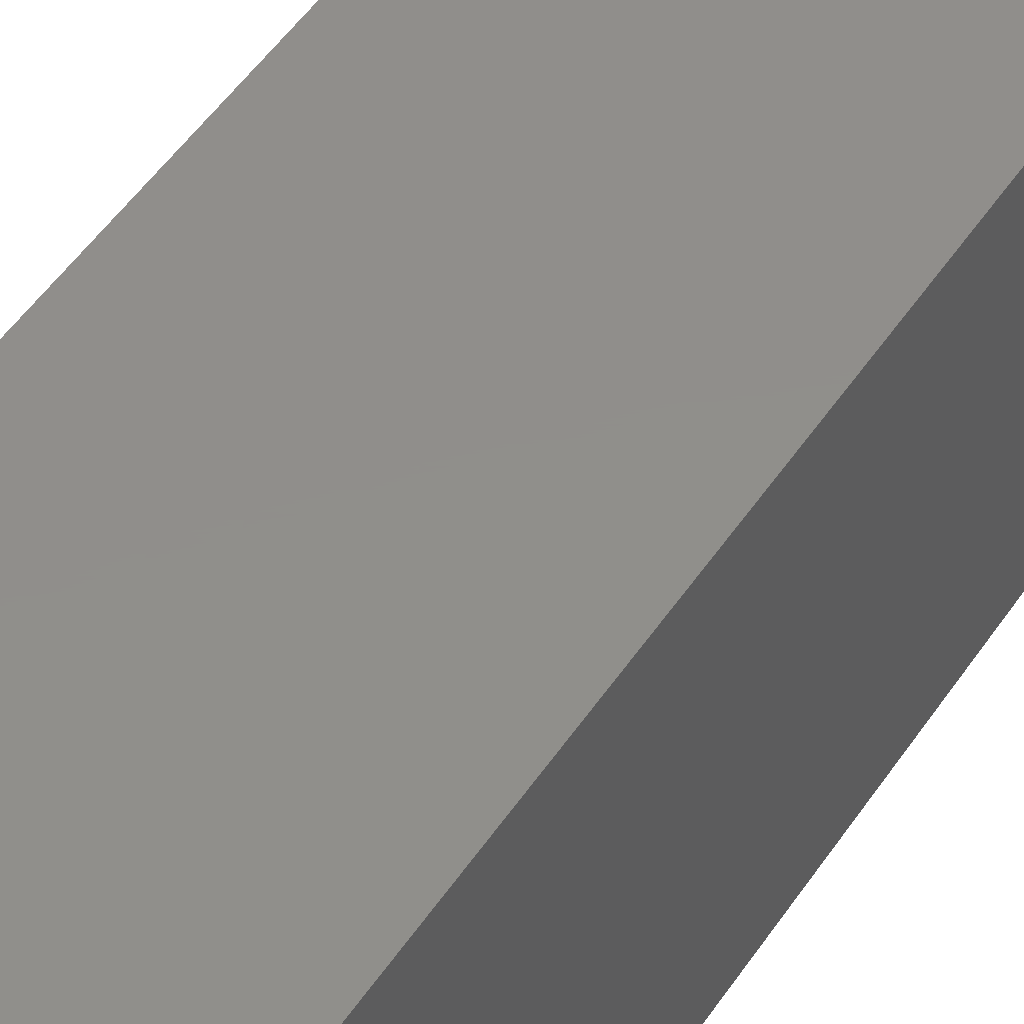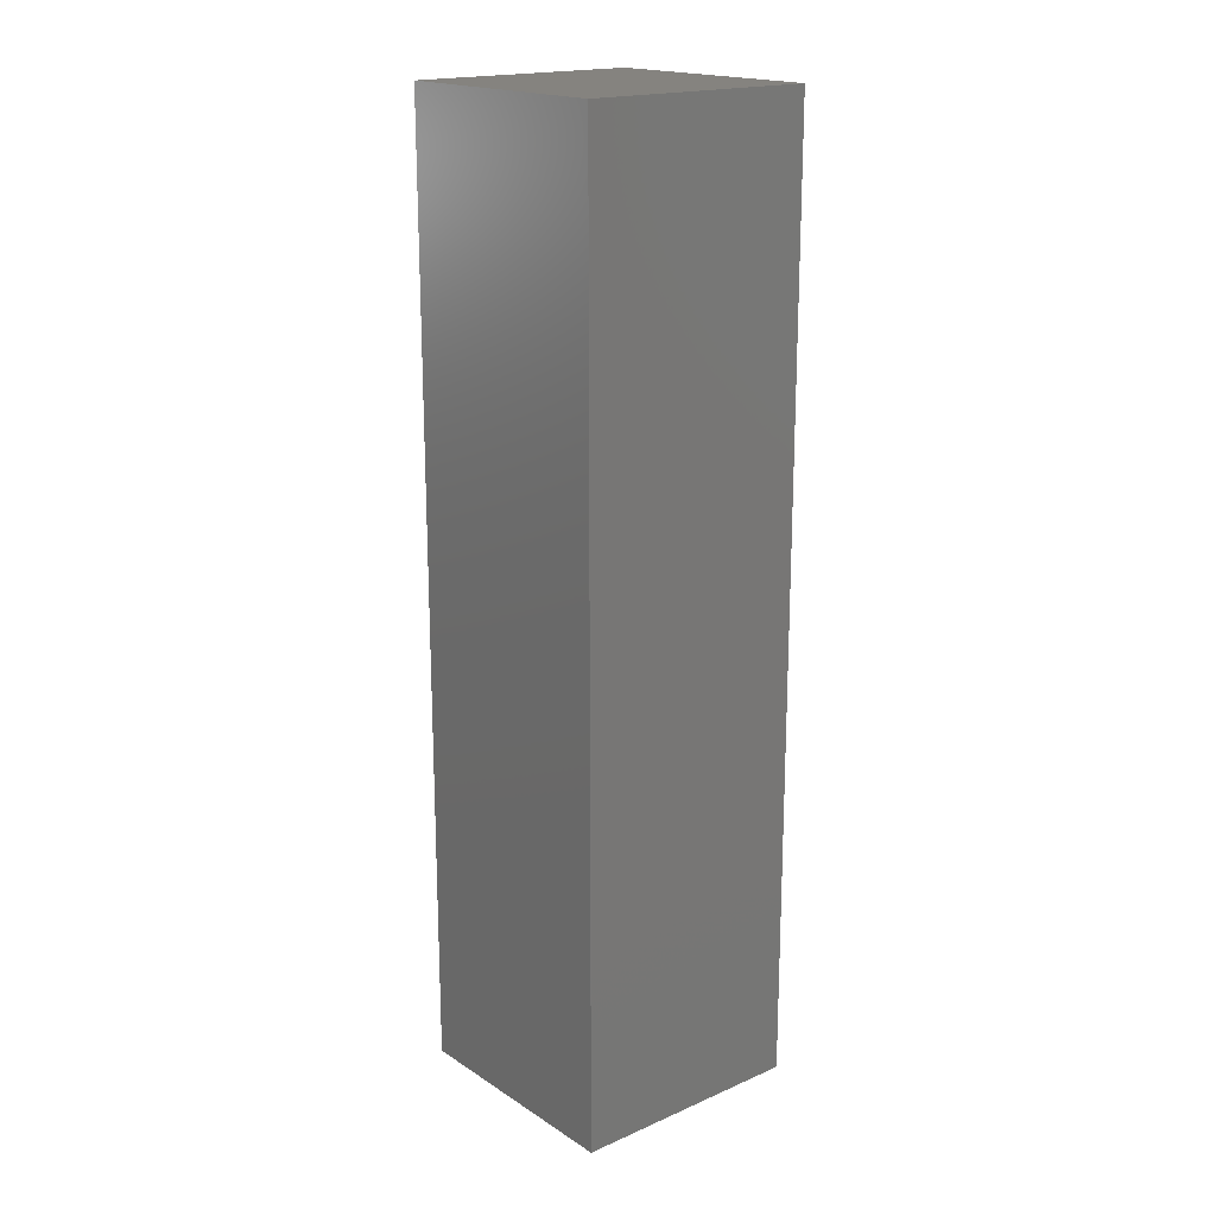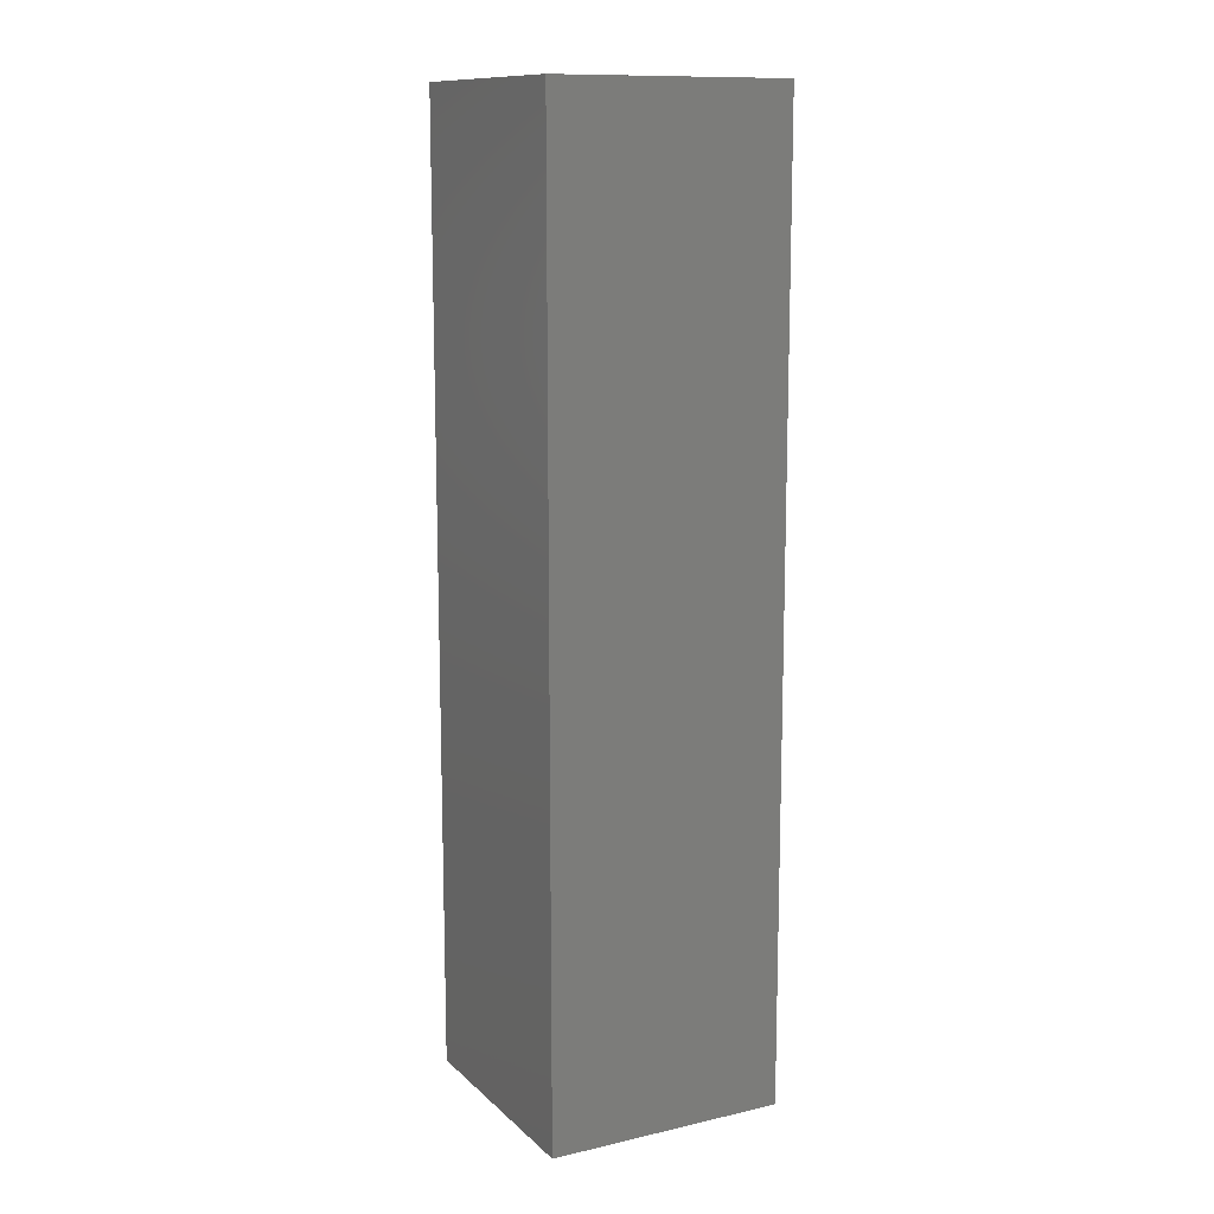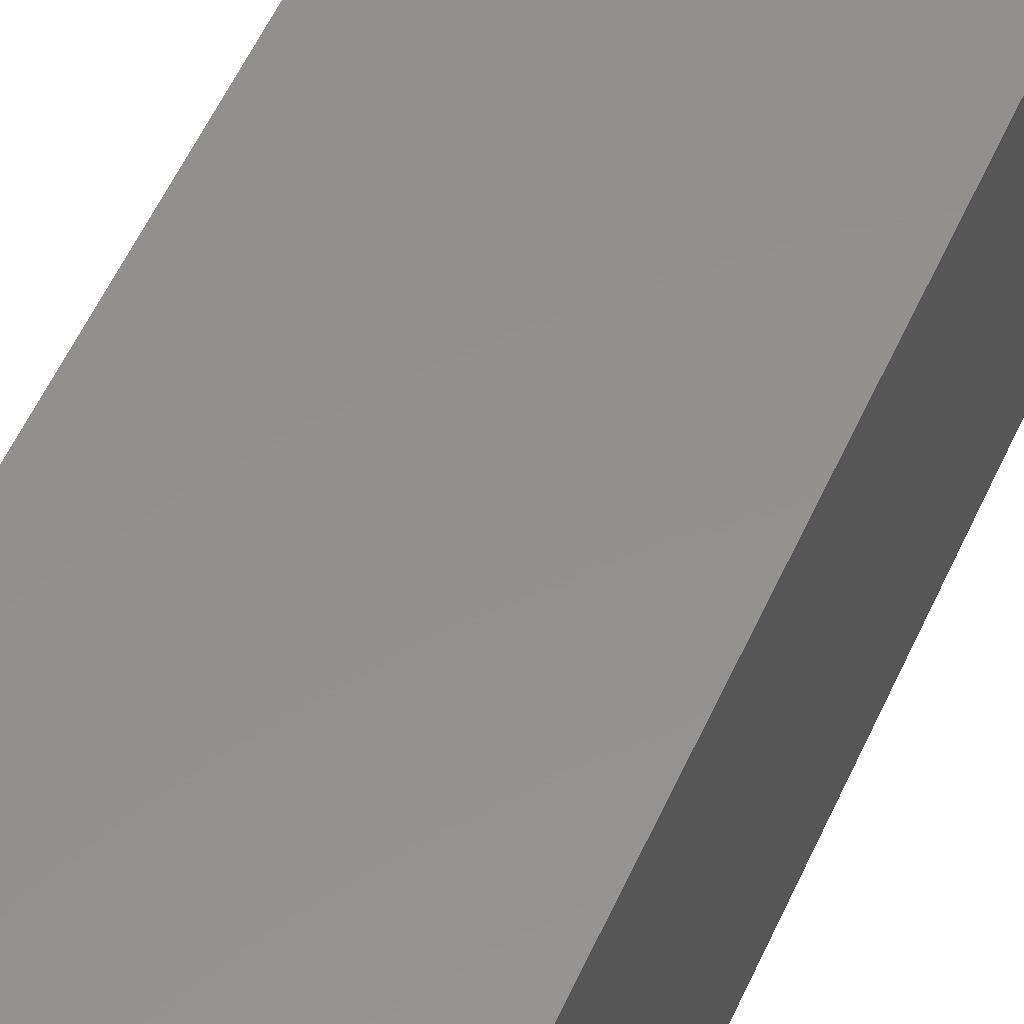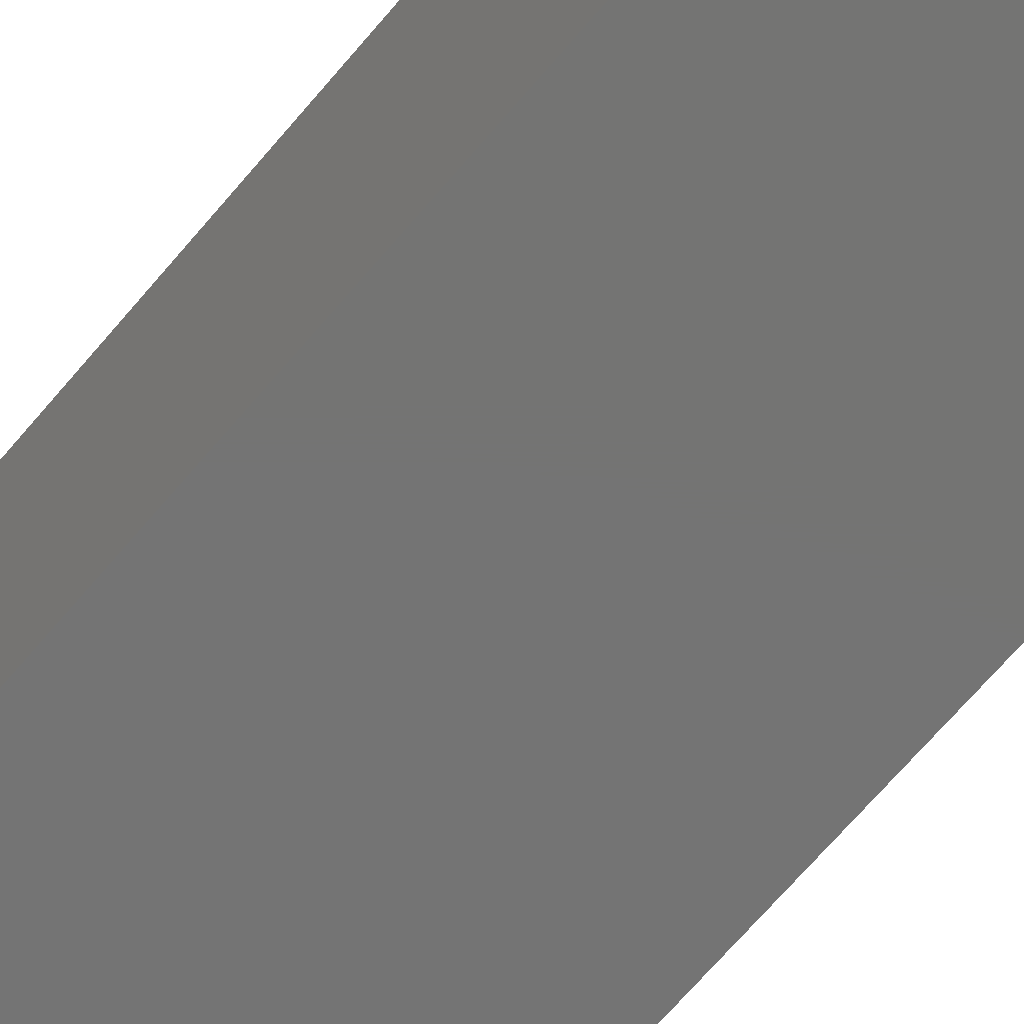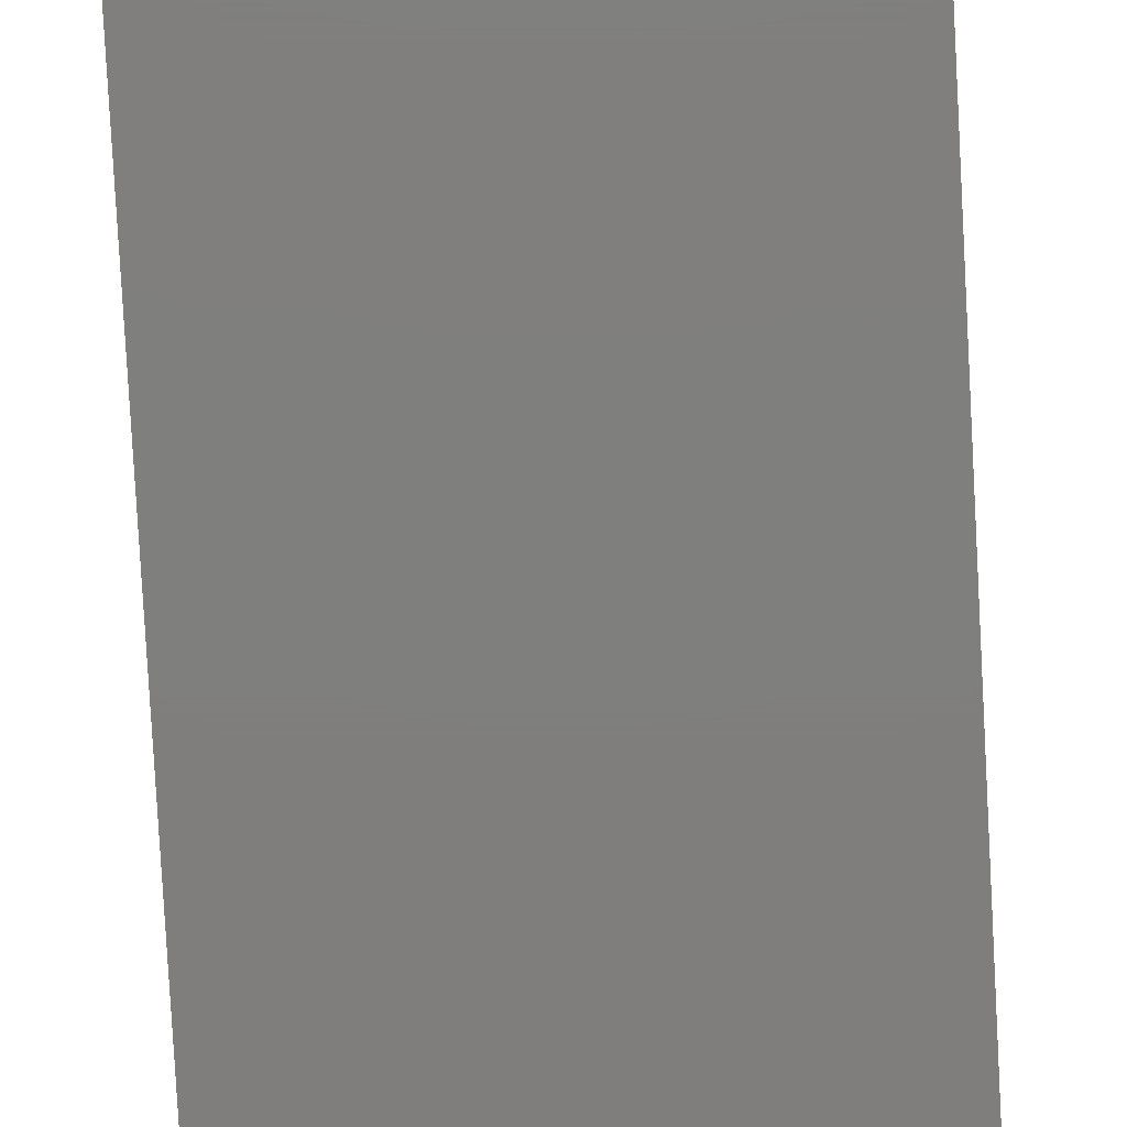
<metadata>
{"format":"stl","ext":"stl","renderer":"f3d","projection":"perspective","resolution":1024,"background":"white","views":[{"elev":47.4,"azim":31.5,"up":"+Y"},{"elev":18.5,"azim":-39.7,"up":"+Z"},{"elev":12.3,"azim":152.1,"up":"+Z"},{"elev":54.9,"azim":-156.1,"up":"+Y"},{"elev":-66.2,"azim":-39.8,"up":"+Y"},{"elev":-78.7,"azim":3.1,"up":"+Y"}]}
</metadata>
<code>
# stl→obj: 8 verts, 12 faces
v -0.03125 -0.03125 0
v 0.03125 0.03125 0
v 0.03125 -0.03125 0
v -0.03125 0.03125 0
v -0.03125 -0.03125 0.25
v 0.03125 -0.03125 0.25
v 0.03125 0.03125 0.25
v -0.03125 0.03125 0.25
f 1 2 3
f 1 4 2
f 5 6 7
f 5 7 8
f 1 8 4
f 1 5 8
f 3 2 7
f 3 7 6
f 1 6 5
f 1 3 6
f 4 8 7
f 4 7 2

</code>
